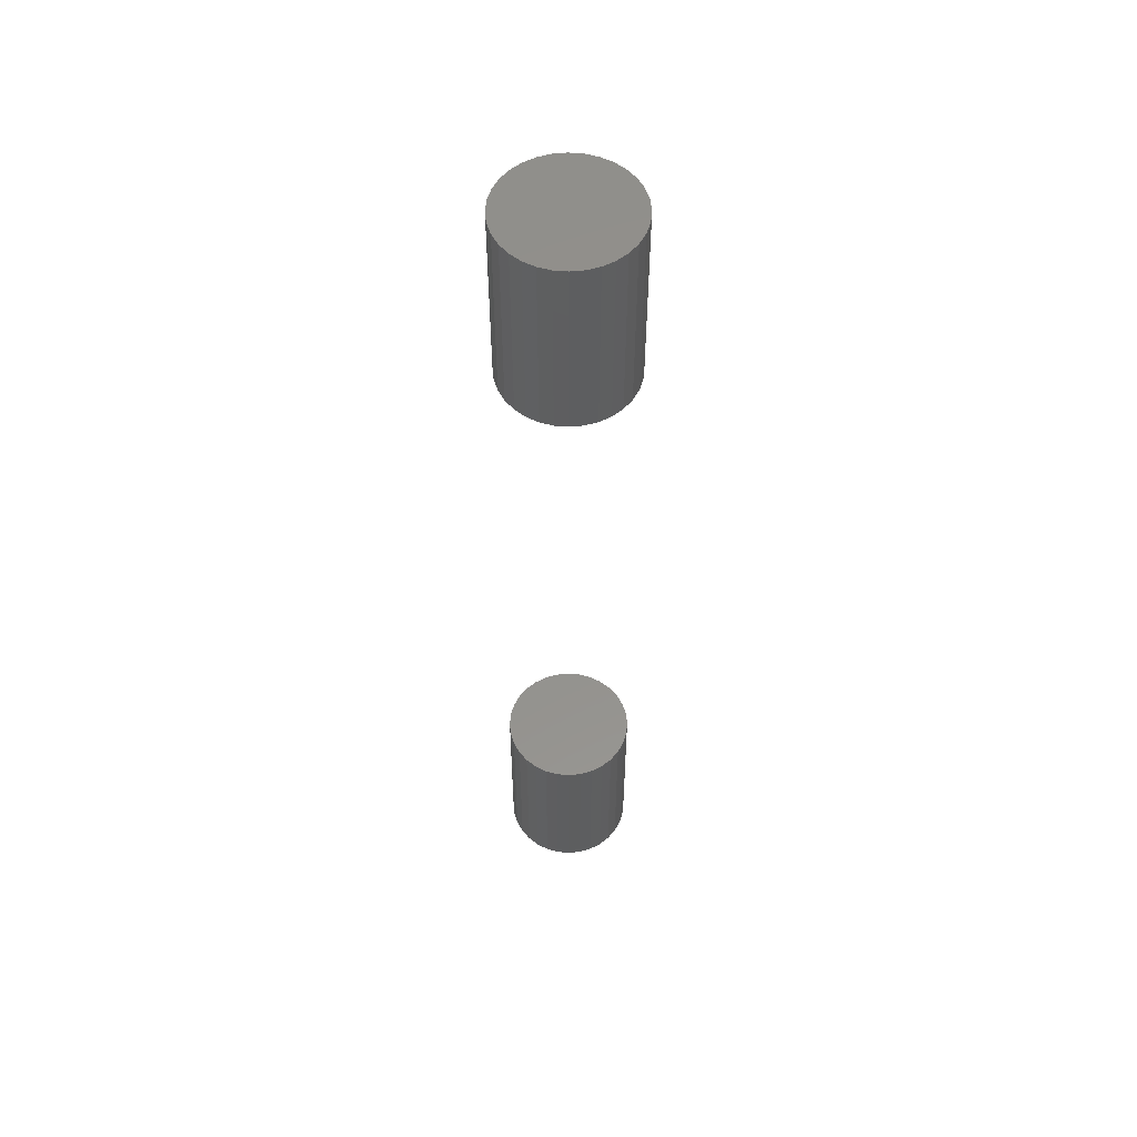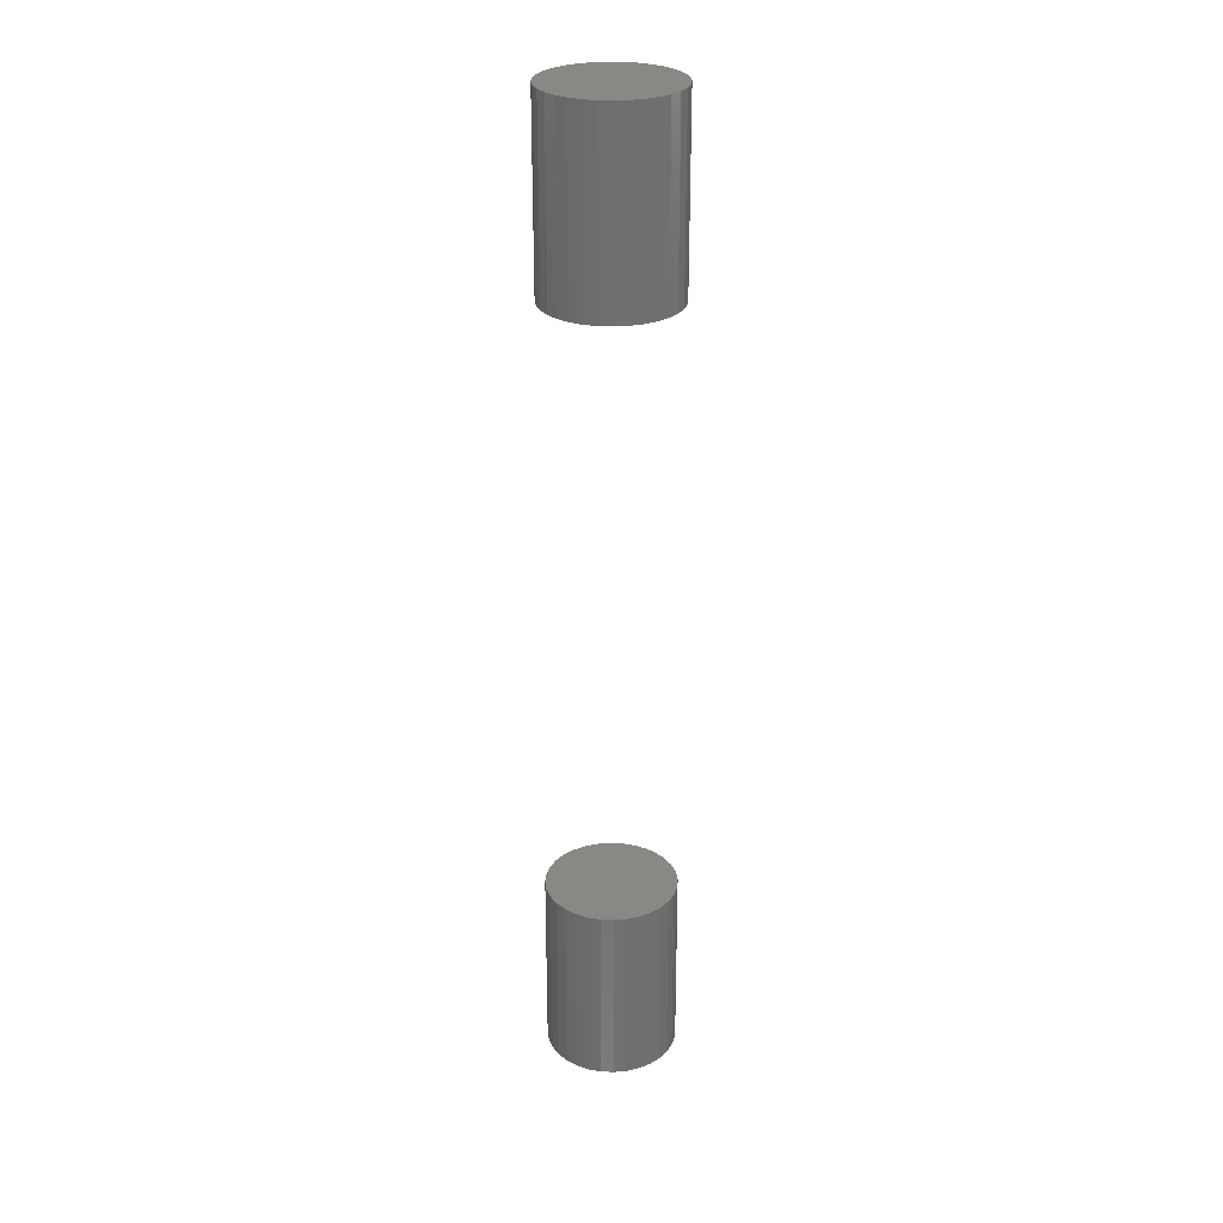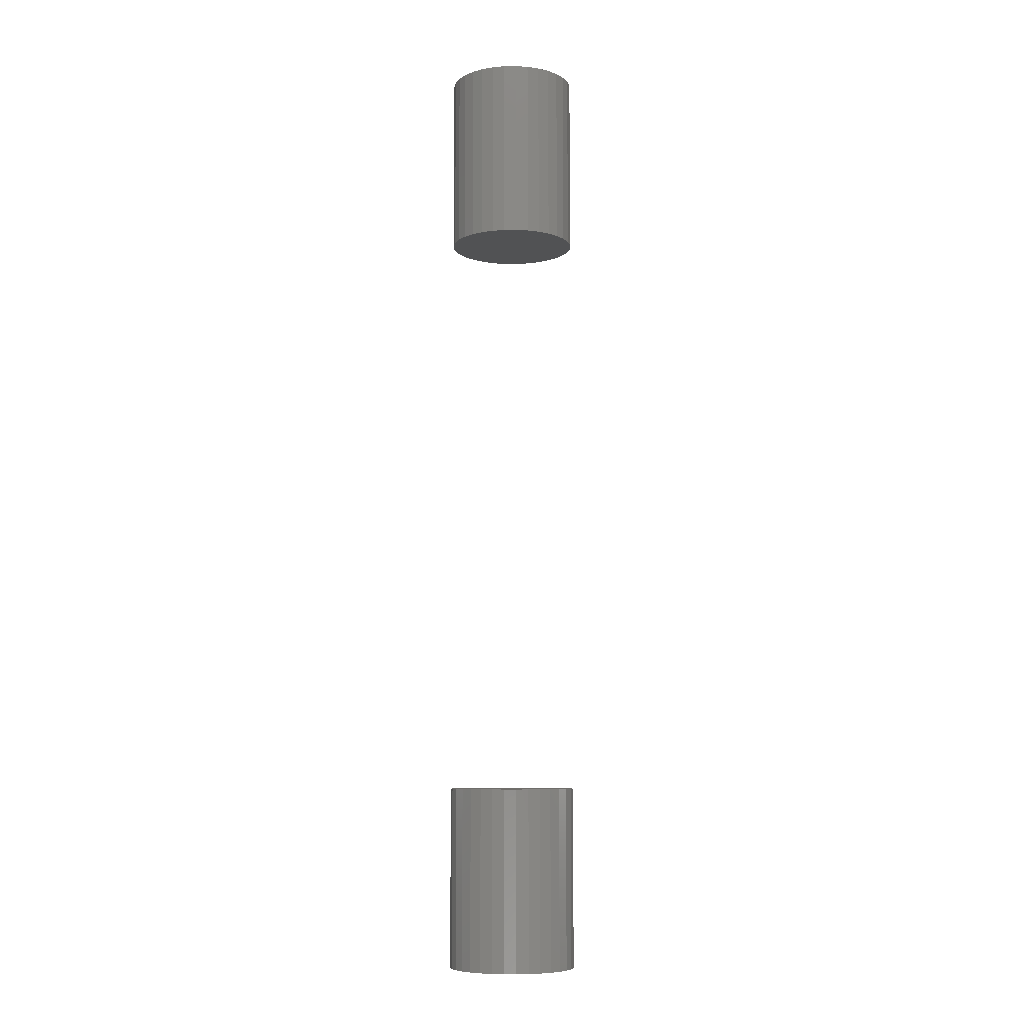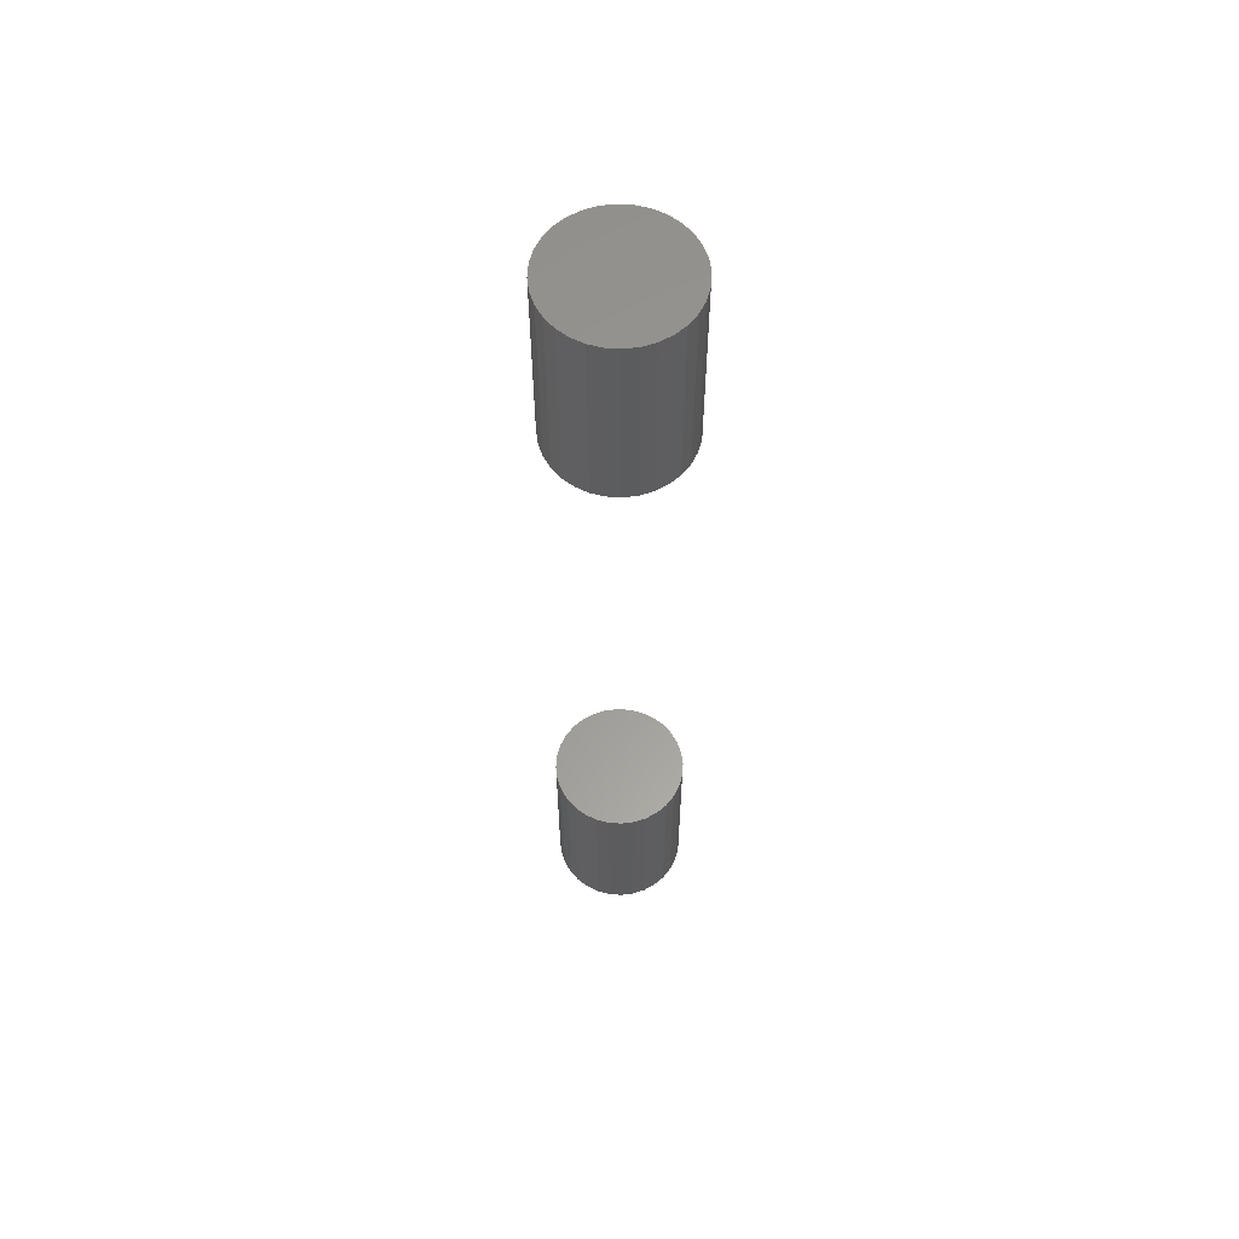
<metadata>
{"format":"stl","ext":"stl","renderer":"f3d","projection":"perspective","resolution":1024,"background":"white","views":[{"elev":54.8,"azim":33.4,"up":"+Z"},{"elev":27.8,"azim":65.8,"up":"+Z"},{"elev":-8.2,"azim":-15.1,"up":"+Z"},{"elev":59.9,"azim":155.8,"up":"+Z"}]}
</metadata>
<code>
# stl→obj: 128 verts, 248 faces
v -0.125 1.547e-17 0.5781
v -0.125 1.547e-17 0.9375
v -0.1226 0.02464 0.5781
v -0.1226 0.02464 0.9375
v -0.1154 0.04834 0.5781
v -0.1154 0.04834 0.9375
v -0.1037 0.07018 0.5781
v -0.1037 0.07018 0.9375
v -0.088 0.08932 0.5781
v -0.088 0.08932 0.9375
v -0.06886 0.105 0.5781
v -0.06886 0.105 0.9375
v -0.04702 0.1167 0.5781
v -0.04702 0.1167 0.9375
v -0.02333 0.1239 0.5781
v -0.02333 0.1239 0.9375
v 0.001316 0.1263 0.5781
v 0.001316 0.1263 0.9375
v 0.02596 0.1239 0.5781
v 0.02596 0.1239 0.9375
v 0.04965 0.1167 0.5781
v 0.04965 0.1167 0.9375
v 0.07149 0.105 0.5781
v 0.07149 0.105 0.9375
v 0.09063 0.08932 0.5781
v 0.09063 0.08932 0.9375
v 0.1063 0.07018 0.5781
v 0.1063 0.07018 0.9375
v 0.118 0.04834 0.5781
v 0.118 0.04834 0.9375
v 0.1252 0.02464 0.5781
v 0.1252 0.02464 0.9375
v 0.1276 -3.094e-17 0.5781
v 0.1276 0 0.9375
v -0.125 1.547e-17 -0.9375
v -0.125 1.547e-17 -0.5781
v -0.1226 0.02464 -0.9375
v -0.1226 0.02464 -0.5781
v -0.1154 0.04834 -0.9375
v -0.1154 0.04834 -0.5781
v -0.1037 0.07018 -0.9375
v -0.1037 0.07018 -0.5781
v -0.088 0.08932 -0.9375
v -0.088 0.08932 -0.5781
v -0.06886 0.105 -0.9375
v -0.06886 0.105 -0.5781
v -0.04702 0.1167 -0.9375
v -0.04702 0.1167 -0.5781
v -0.02333 0.1239 -0.9375
v -0.02333 0.1239 -0.5781
v 0.001316 0.1263 -0.9375
v 0.001316 0.1263 -0.5781
v 0.02596 0.1239 -0.9375
v 0.02596 0.1239 -0.5781
v 0.04965 0.1167 -0.9375
v 0.04965 0.1167 -0.5781
v 0.07149 0.105 -0.9375
v 0.07149 0.105 -0.5781
v 0.09063 0.08932 -0.9375
v 0.09063 0.08932 -0.5781
v 0.1063 0.07018 -0.9375
v 0.1063 0.07018 -0.5781
v 0.118 0.04834 -0.9375
v 0.118 0.04834 -0.5781
v 0.1252 0.02464 -0.9375
v 0.1252 0.02464 -0.5781
v 0.1276 -3.094e-17 -0.9375
v 0.1276 0 -0.5781
v 0.1252 -0.02464 0.5781
v 0.1252 -0.02464 0.9375
v 0.118 -0.04834 0.5781
v 0.118 -0.04834 0.9375
v 0.1063 -0.07018 0.5781
v 0.1063 -0.07018 0.9375
v 0.09063 -0.08932 0.5781
v 0.09063 -0.08932 0.9375
v 0.07149 -0.105 0.5781
v 0.07149 -0.105 0.9375
v 0.04965 -0.1167 0.5781
v 0.04965 -0.1167 0.9375
v 0.02596 -0.1239 0.5781
v 0.02596 -0.1239 0.9375
v 0.001316 -0.1263 0.5781
v 0.001316 -0.1263 0.9375
v -0.02333 -0.1239 0.5781
v -0.02333 -0.1239 0.9375
v -0.04702 -0.1167 0.5781
v -0.04702 -0.1167 0.9375
v -0.06886 -0.105 0.5781
v -0.06886 -0.105 0.9375
v -0.088 -0.08932 0.5781
v -0.088 -0.08932 0.9375
v -0.1037 -0.07018 0.5781
v -0.1037 -0.07018 0.9375
v -0.1154 -0.04834 0.5781
v -0.1154 -0.04834 0.9375
v -0.1226 -0.02464 0.5781
v -0.1226 -0.02464 0.9375
v 0.1252 -0.02464 -0.9375
v 0.1252 -0.02464 -0.5781
v 0.118 -0.04834 -0.9375
v 0.118 -0.04834 -0.5781
v 0.1063 -0.07018 -0.9375
v 0.1063 -0.07018 -0.5781
v 0.09063 -0.08932 -0.9375
v 0.09063 -0.08932 -0.5781
v 0.07149 -0.105 -0.9375
v 0.07149 -0.105 -0.5781
v 0.04965 -0.1167 -0.9375
v 0.04965 -0.1167 -0.5781
v 0.02596 -0.1239 -0.9375
v 0.02596 -0.1239 -0.5781
v 0.001316 -0.1263 -0.9375
v 0.001316 -0.1263 -0.5781
v -0.02333 -0.1239 -0.9375
v -0.02333 -0.1239 -0.5781
v -0.04702 -0.1167 -0.9375
v -0.04702 -0.1167 -0.5781
v -0.06886 -0.105 -0.9375
v -0.06886 -0.105 -0.5781
v -0.088 -0.08932 -0.9375
v -0.088 -0.08932 -0.5781
v -0.1037 -0.07018 -0.9375
v -0.1037 -0.07018 -0.5781
v -0.1154 -0.04834 -0.9375
v -0.1154 -0.04834 -0.5781
v -0.1226 -0.02464 -0.9375
v -0.1226 -0.02464 -0.5781
f 1 2 3
f 3 2 4
f 3 4 5
f 5 4 6
f 5 6 7
f 7 6 8
f 7 8 9
f 9 8 10
f 9 10 11
f 11 10 12
f 11 12 13
f 13 12 14
f 13 14 15
f 15 14 16
f 15 16 17
f 17 16 18
f 17 18 19
f 19 18 20
f 19 20 21
f 21 20 22
f 21 22 23
f 23 22 24
f 23 24 25
f 25 24 26
f 25 26 27
f 27 26 28
f 27 28 29
f 29 28 30
f 29 30 31
f 31 30 32
f 31 32 33
f 33 32 34
f 35 36 37
f 37 36 38
f 37 38 39
f 39 38 40
f 39 40 41
f 41 40 42
f 41 42 43
f 43 42 44
f 43 44 45
f 45 44 46
f 45 46 47
f 47 46 48
f 47 48 49
f 49 48 50
f 49 50 51
f 51 50 52
f 51 52 53
f 53 52 54
f 53 54 55
f 55 54 56
f 55 56 57
f 57 56 58
f 57 58 59
f 59 58 60
f 59 60 61
f 61 60 62
f 61 62 63
f 63 62 64
f 63 64 65
f 65 64 66
f 65 66 67
f 67 66 68
f 33 34 69
f 69 34 70
f 69 70 71
f 71 70 72
f 71 72 73
f 73 72 74
f 73 74 75
f 75 74 76
f 75 76 77
f 77 76 78
f 77 78 79
f 79 78 80
f 79 80 81
f 81 80 82
f 81 82 83
f 83 82 84
f 83 84 85
f 85 84 86
f 85 86 87
f 87 86 88
f 87 88 89
f 89 88 90
f 89 90 91
f 91 90 92
f 91 92 93
f 93 92 94
f 93 94 95
f 95 94 96
f 95 96 97
f 97 96 98
f 97 98 1
f 1 98 2
f 67 68 99
f 99 68 100
f 99 100 101
f 101 100 102
f 101 102 103
f 103 102 104
f 103 104 105
f 105 104 106
f 105 106 107
f 107 106 108
f 107 108 109
f 109 108 110
f 109 110 111
f 111 110 112
f 111 112 113
f 113 112 114
f 113 114 115
f 115 114 116
f 115 116 117
f 117 116 118
f 117 118 119
f 119 118 120
f 119 120 121
f 121 120 122
f 121 122 123
f 123 122 124
f 123 124 125
f 125 124 126
f 125 126 127
f 127 126 128
f 127 128 35
f 35 128 36
f 50 54 52
f 54 50 48
f 54 48 56
f 56 48 46
f 56 46 58
f 108 118 110
f 110 118 116
f 110 116 112
f 112 116 114
f 58 46 60
f 60 46 44
f 60 44 62
f 62 44 42
f 62 42 64
f 64 42 40
f 64 40 66
f 66 40 38
f 66 38 68
f 68 38 36
f 68 36 100
f 100 36 128
f 100 128 102
f 102 128 126
f 102 126 104
f 104 126 124
f 104 124 106
f 106 124 122
f 106 122 108
f 108 122 120
f 108 120 118
f 17 19 15
f 13 15 19
f 21 13 19
f 11 13 21
f 23 11 21
f 79 87 77
f 85 87 79
f 81 85 79
f 83 85 81
f 87 89 77
f 77 89 91
f 77 91 75
f 75 91 93
f 75 93 73
f 73 93 95
f 73 95 71
f 71 95 97
f 71 97 69
f 69 97 1
f 69 1 33
f 33 1 3
f 33 3 31
f 31 3 5
f 31 5 29
f 29 5 7
f 29 7 27
f 27 7 9
f 27 9 25
f 25 9 11
f 25 11 23
f 51 53 49
f 47 49 53
f 55 47 53
f 45 47 55
f 57 45 55
f 109 117 107
f 115 117 109
f 111 115 109
f 113 115 111
f 117 119 107
f 107 119 121
f 107 121 105
f 105 121 123
f 105 123 103
f 103 123 125
f 103 125 101
f 101 125 127
f 101 127 99
f 99 127 35
f 99 35 67
f 67 35 37
f 67 37 65
f 65 37 39
f 65 39 63
f 63 39 41
f 63 41 61
f 61 41 43
f 61 43 59
f 59 43 45
f 59 45 57
f 16 20 18
f 20 16 14
f 20 14 22
f 22 14 12
f 22 12 24
f 78 88 80
f 80 88 86
f 80 86 82
f 82 86 84
f 24 12 26
f 26 12 10
f 26 10 28
f 28 10 8
f 28 8 30
f 30 8 6
f 30 6 32
f 32 6 4
f 32 4 34
f 34 4 2
f 34 2 70
f 70 2 98
f 70 98 72
f 72 98 96
f 72 96 74
f 74 96 94
f 74 94 76
f 76 94 92
f 76 92 78
f 78 92 90
f 78 90 88

</code>
